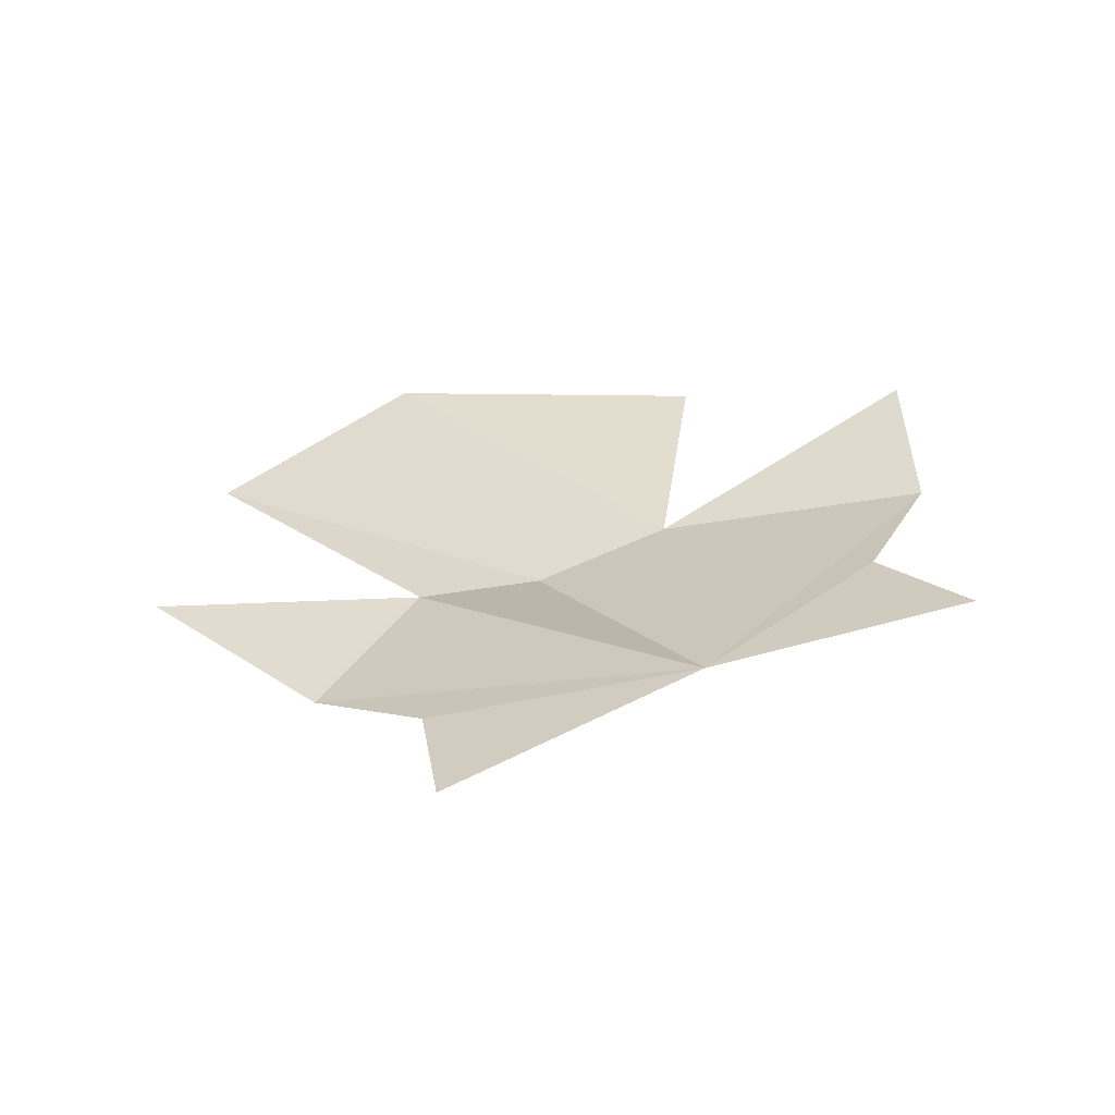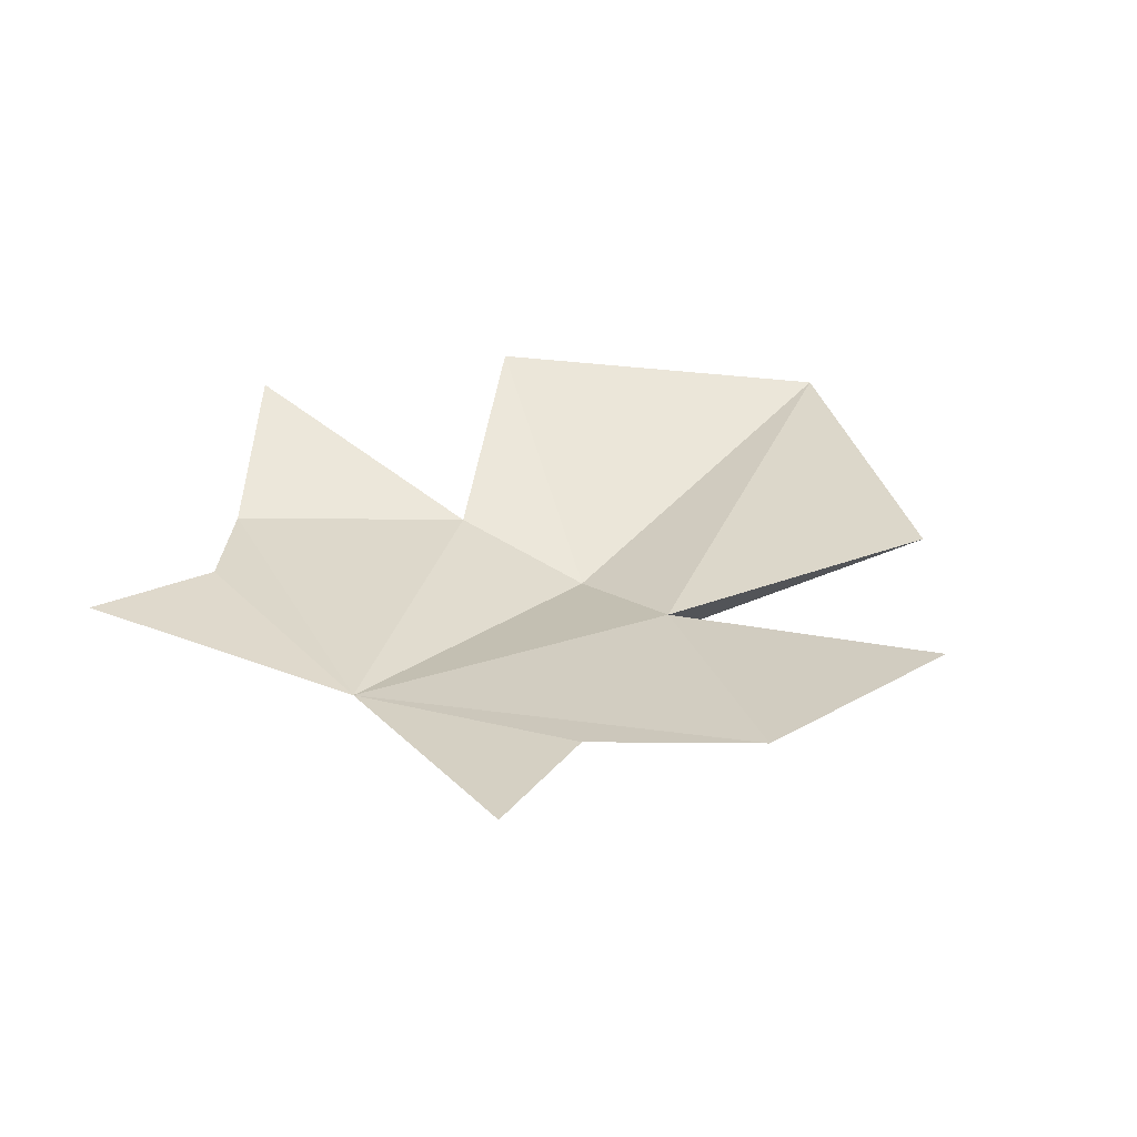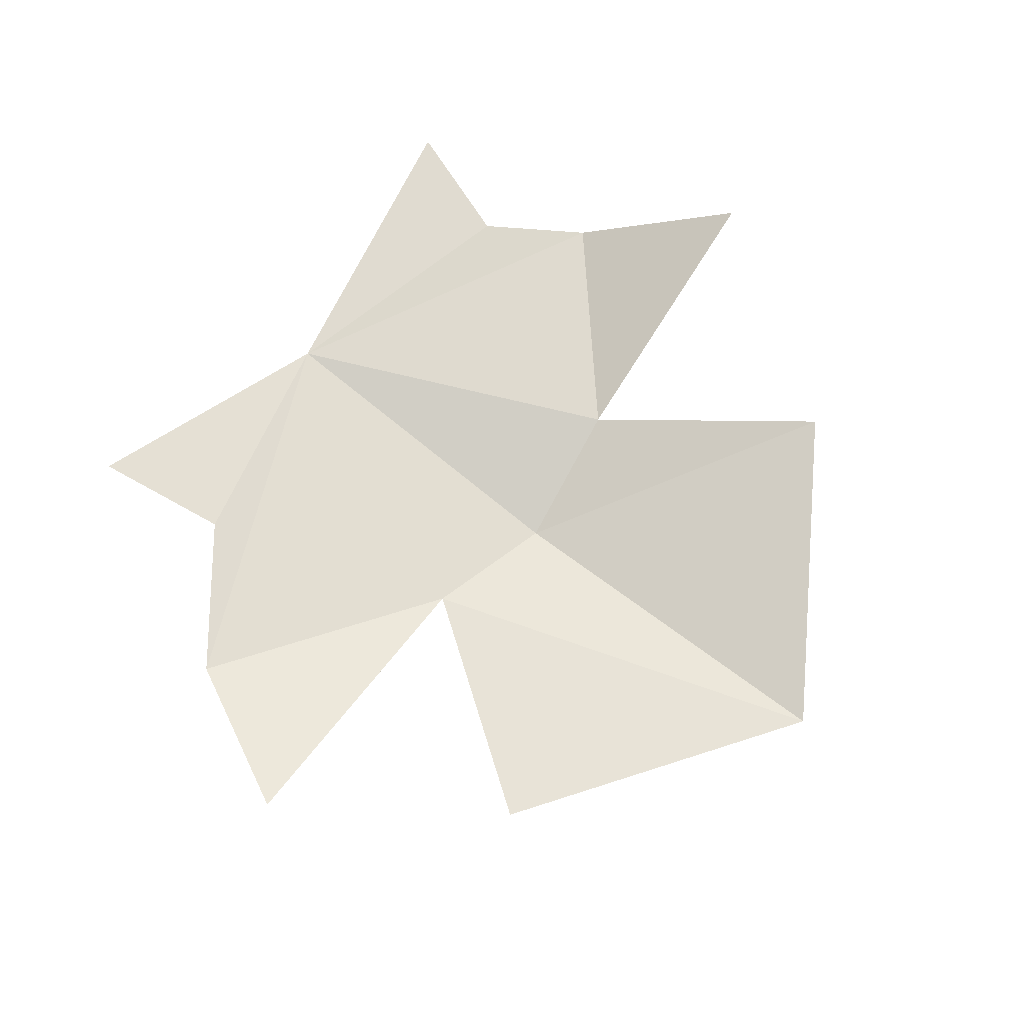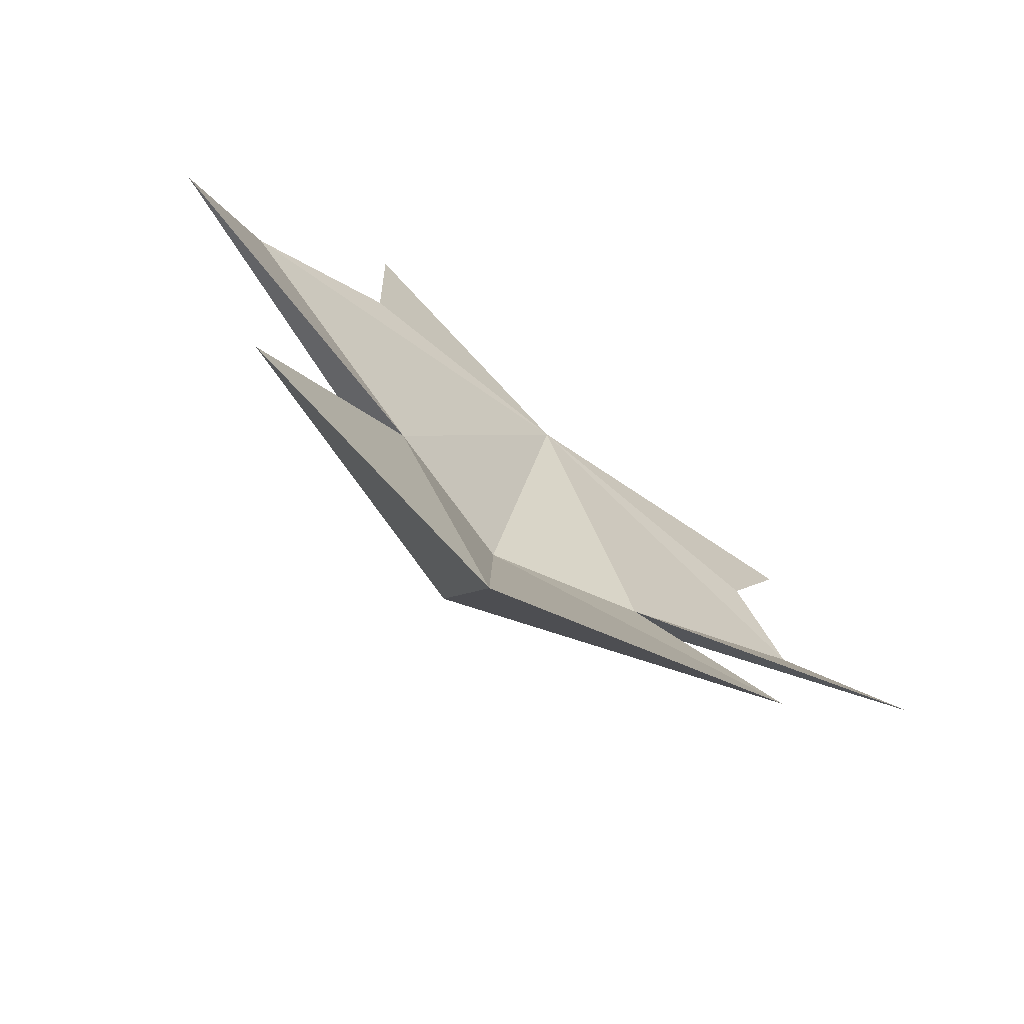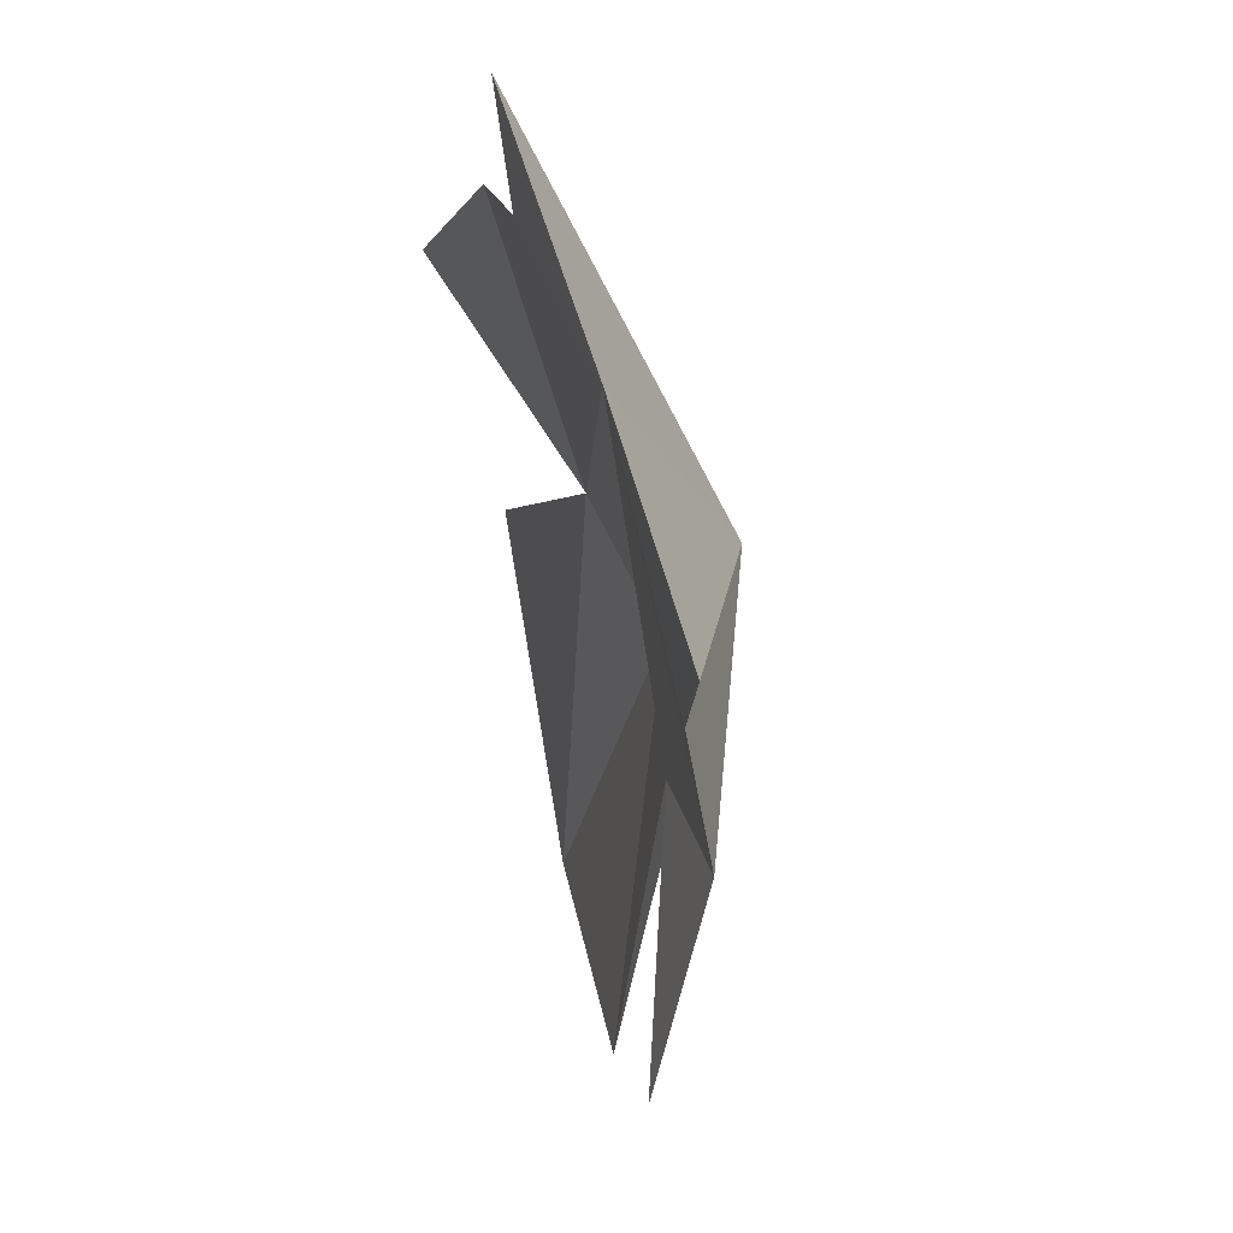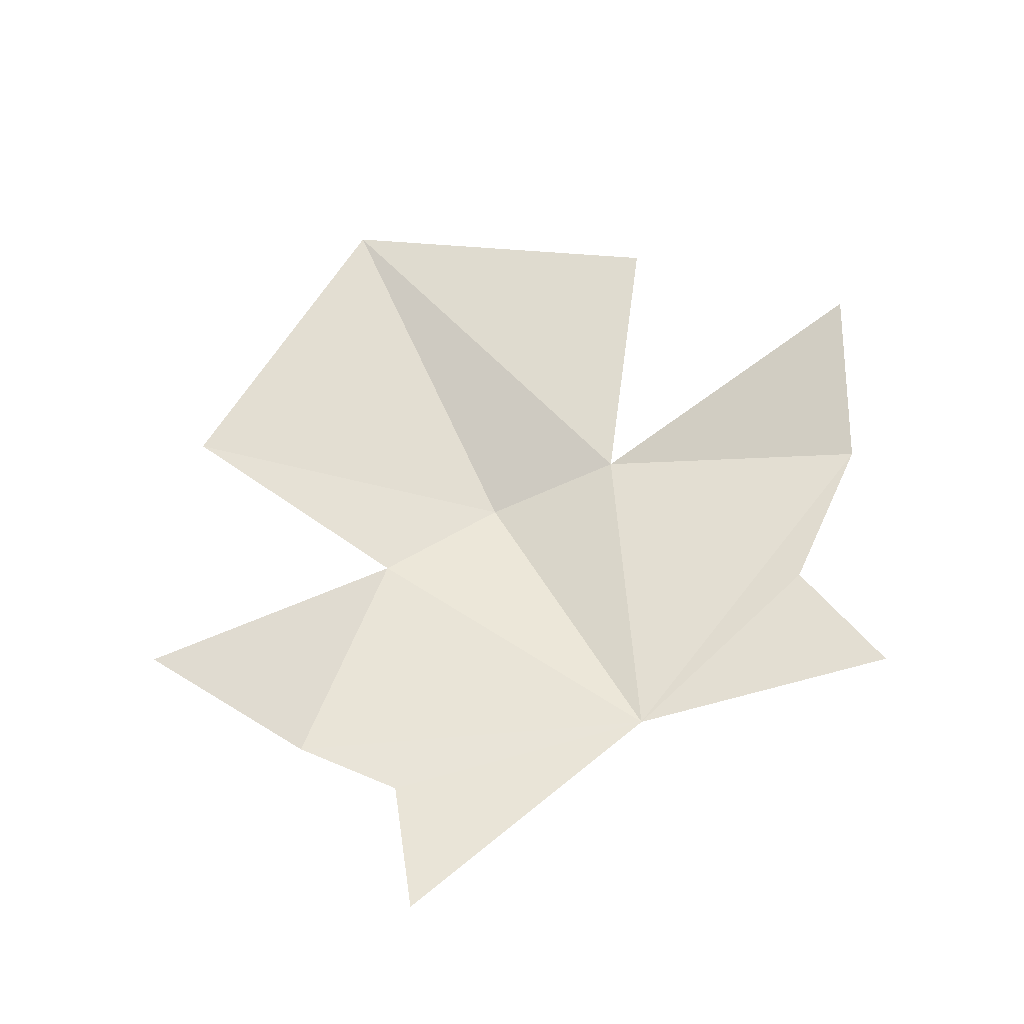
<metadata>
{"format":"obj","ext":"obj","renderer":"f3d","projection":"perspective","resolution":1024,"background":"white","views":[{"elev":25.8,"azim":-33.7,"up":"+Y"},{"elev":35.8,"azim":35.1,"up":"+Y"},{"elev":71.0,"azim":121.8,"up":"+Y"},{"elev":-72.4,"azim":146.6,"up":"+Z"},{"elev":49.3,"azim":-99.8,"up":"+Z"},{"elev":58.9,"azim":-33.7,"up":"+Y"}]}
</metadata>
<code>
o group1173903527.023
v 0.006325 -0.07339 0.01339
v -0.2103 -0.006531 0.1792
v -0.1749 -0.00859 0.1045
v -0.2108 -0.01598 0.0431
v -0.2646 0.02216 -0.04976
v -0.08939 -0.01809 -0.0435
v 0.03678 0.016 -0.278
v 0.003622 -0.03393 -0.04788
v 0.1949 0.02275 -0.145
v 0.08624 -0.007682 -0.02215
v 0.2765 0.05345 -0.01195
v 0.2189 0.02396 0.08036
v 0.1305 0.01978 0.1351
v 0.1357 0.02697 0.2195
v -0.01613 0.000109 0.158
v -0.1549 0.01936 -0.1803
v 0.03163 -0.04036 -0.1545
f 15 2 1
f 2 3 1
f 3 4 1
f 4 5 1
f 5 6 1
f 16 1 6
f 7 17 1
f 7 1 8
f 1 17 9
f 9 10 1
f 10 11 1
f 11 12 1
f 12 13 1
f 13 14 1
f 14 15 1
f 16 17 1
f 16 7 17
f 7 9 17
f 8 7 16
f 16 6 8
f 15 14 13
f 3 2 15
f 4 3 15
f 13 12 15
f 6 4 15
f 8 6 15
f 10 8 15
f 12 10 15
f 12 11 10
f 10 9 7
f 7 8 10
f 6 5 4

</code>
